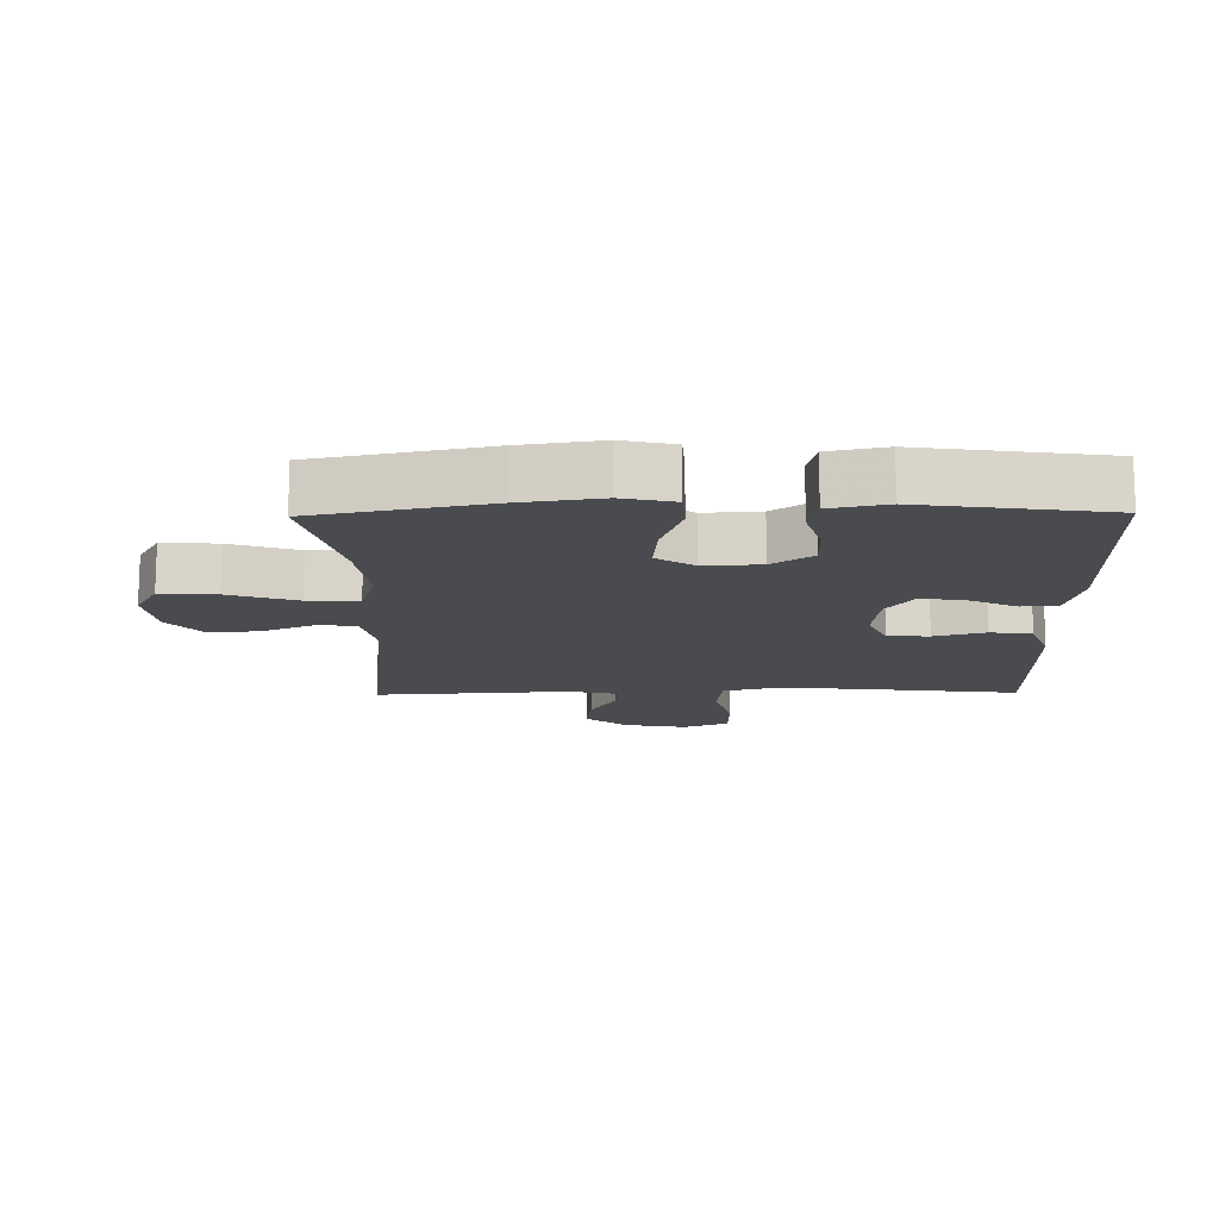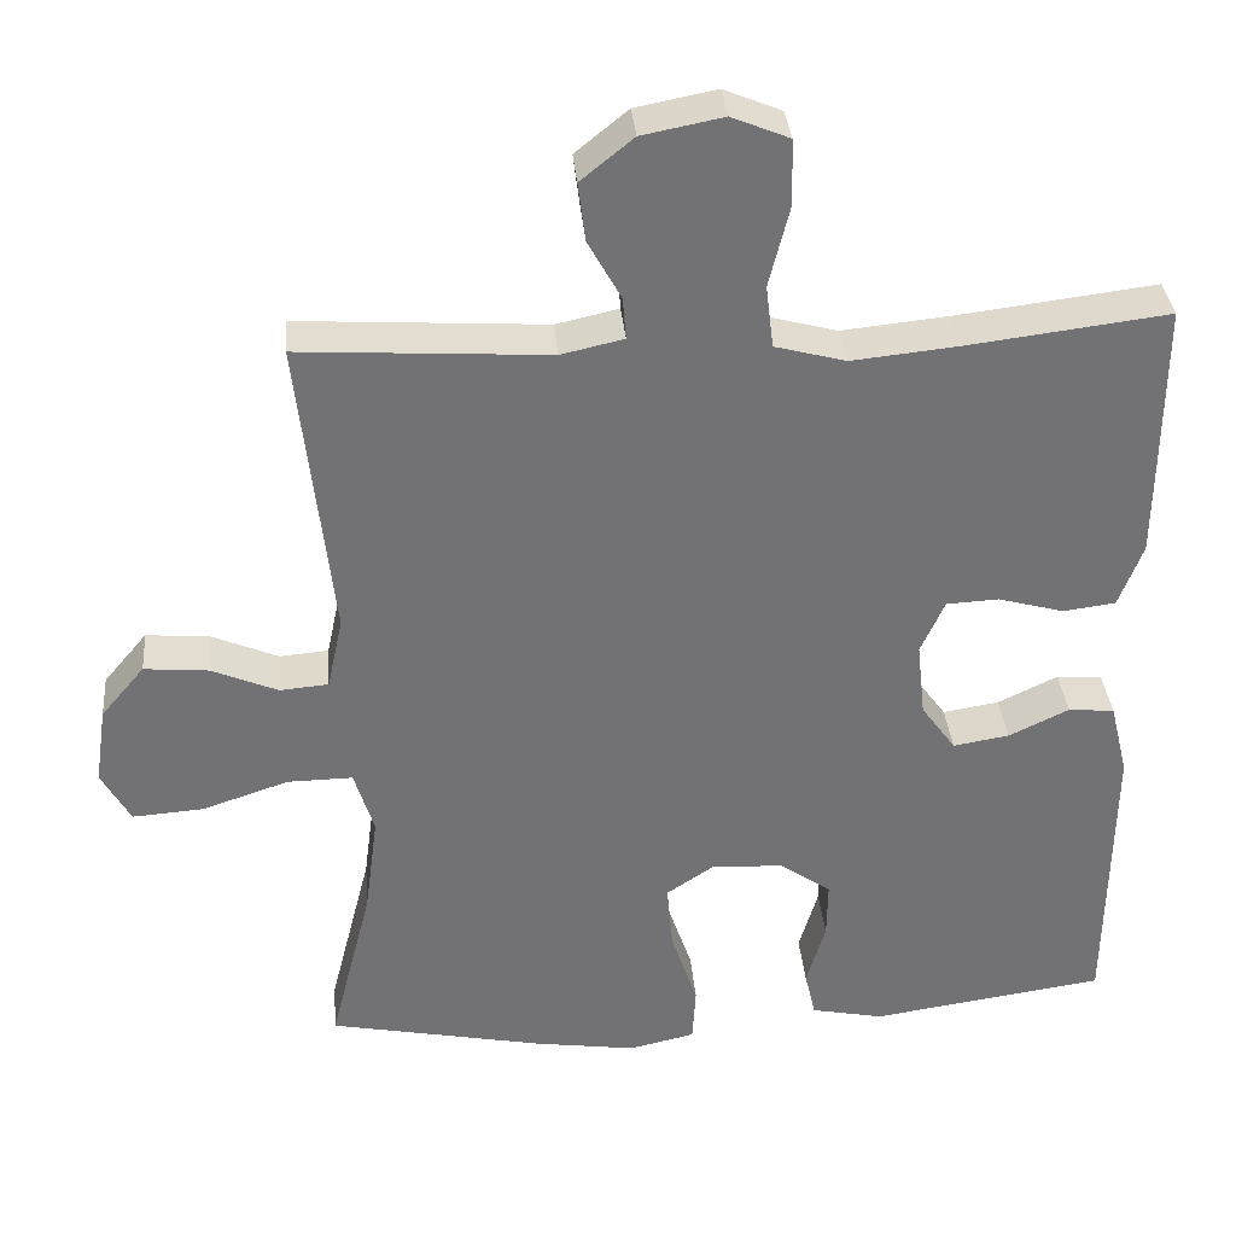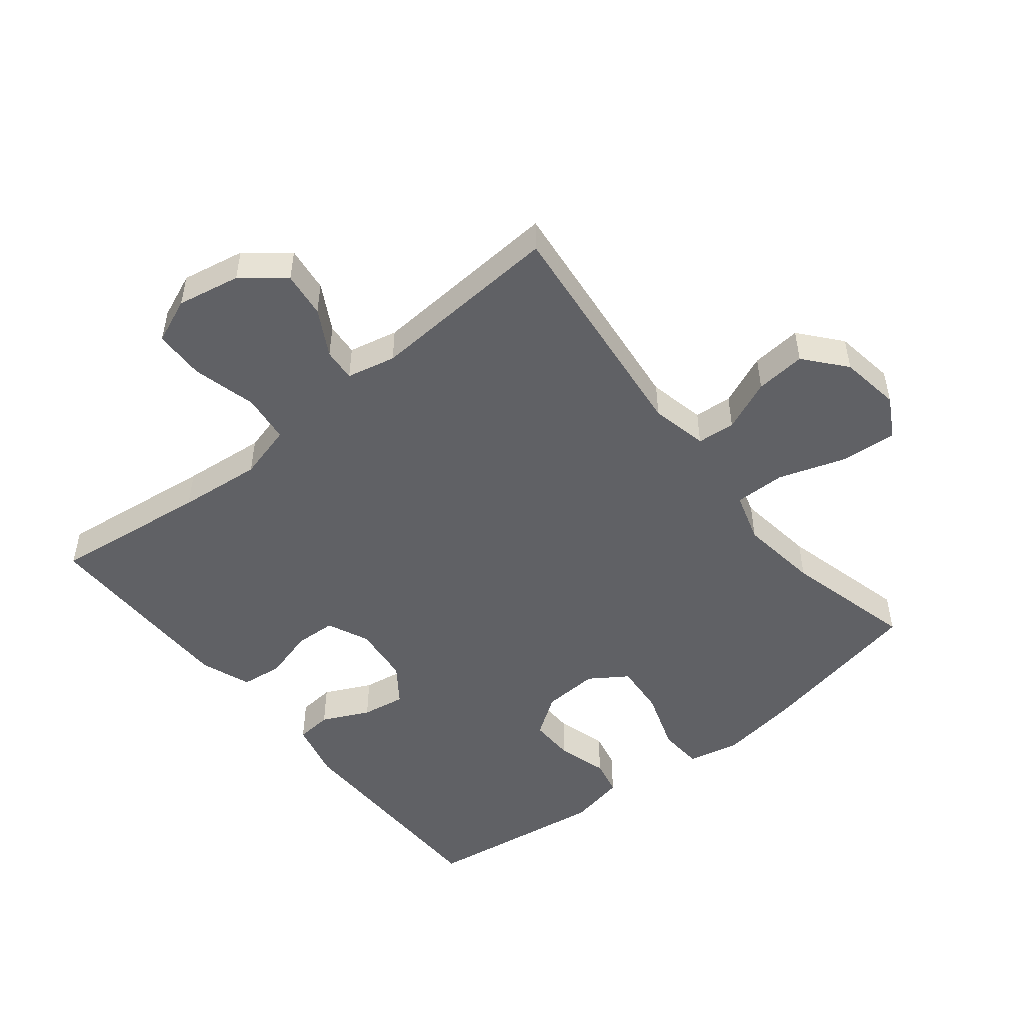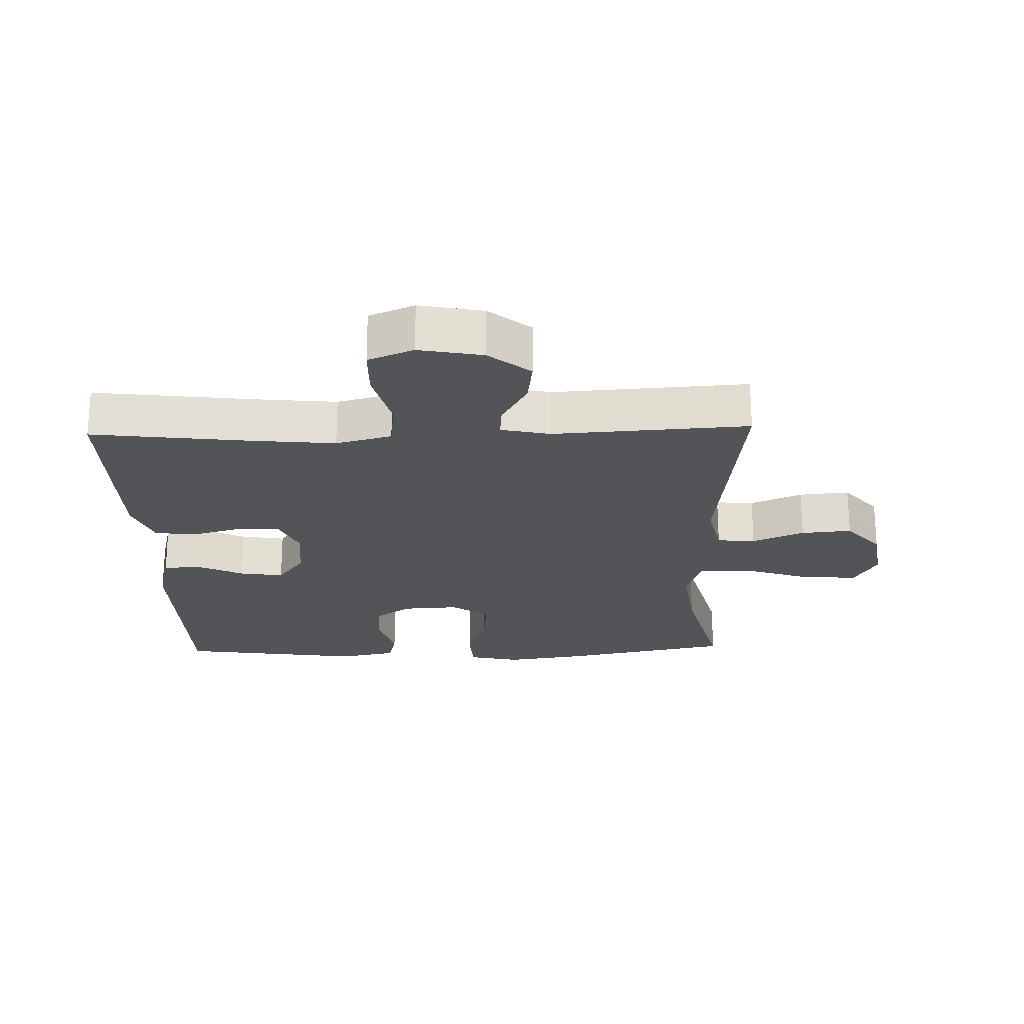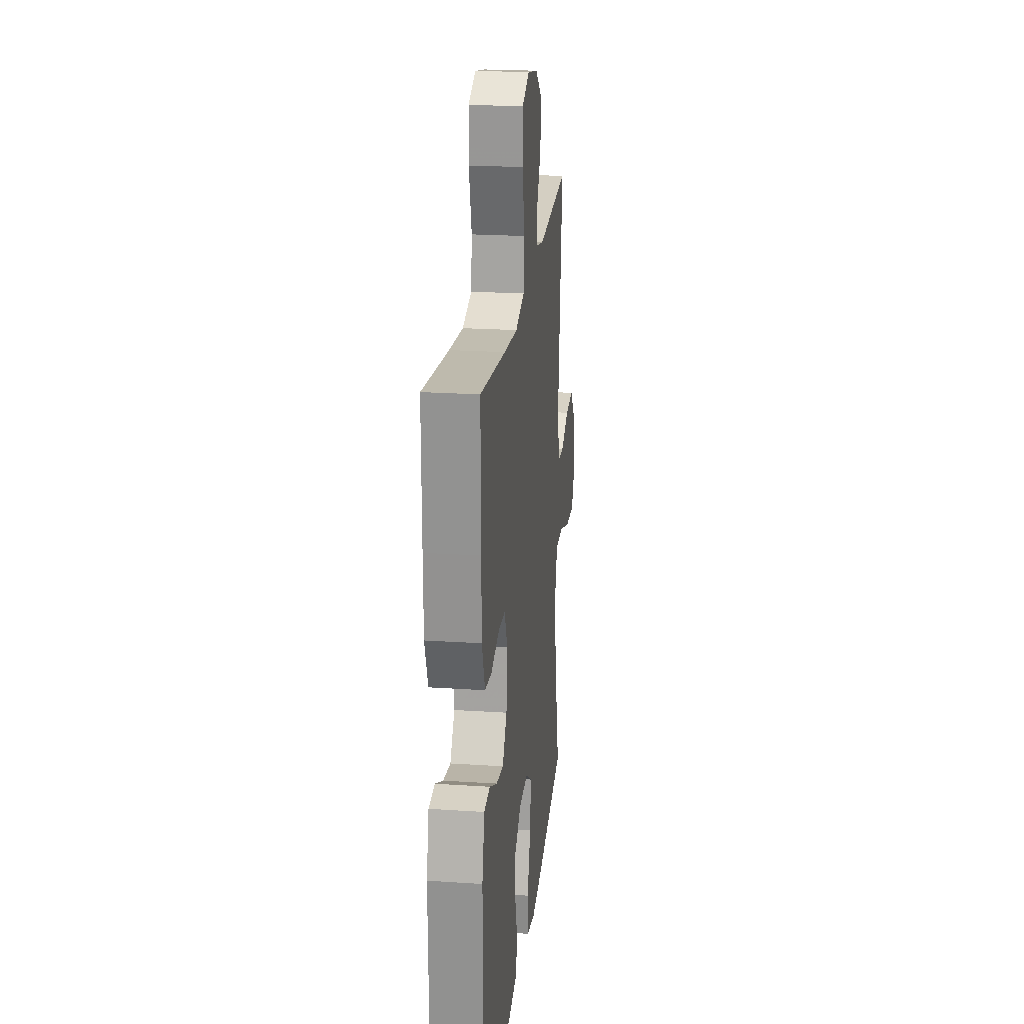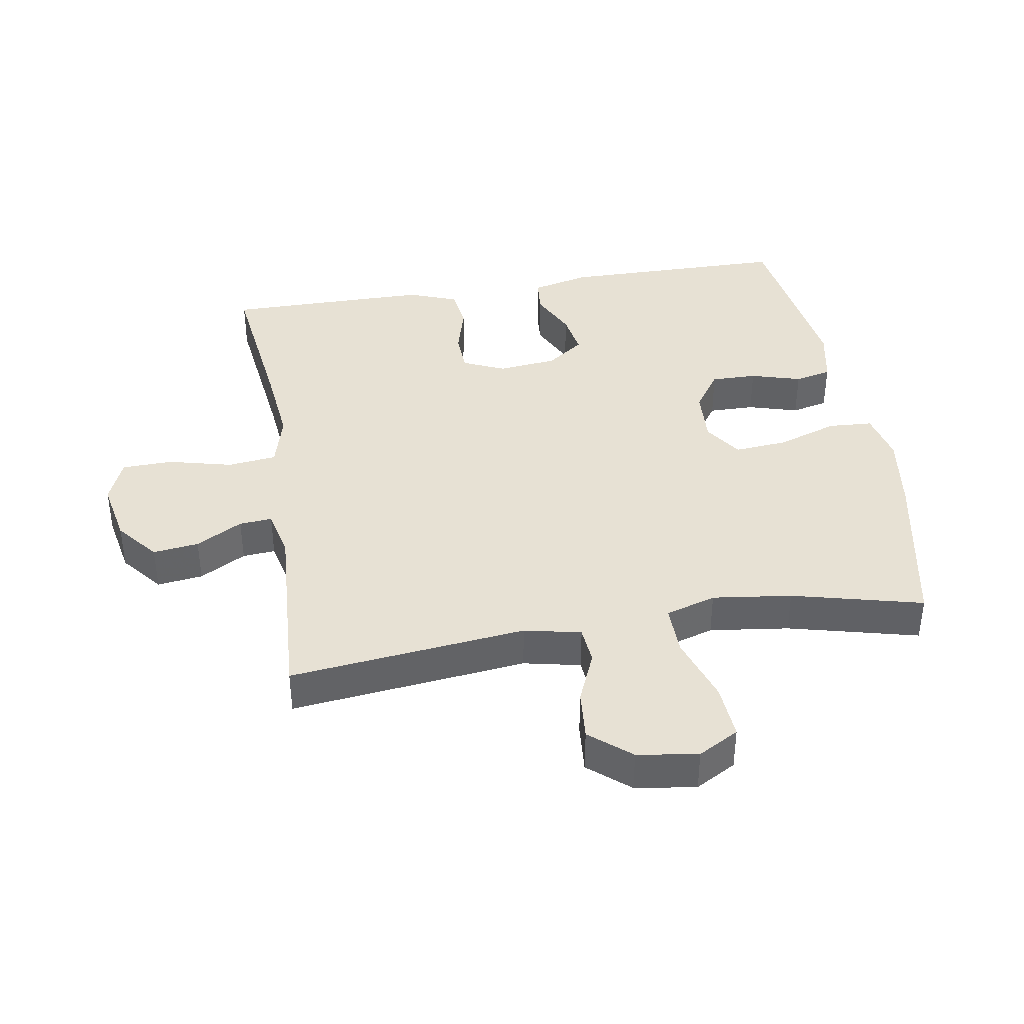
<metadata>
{"format":"obj","ext":"obj","renderer":"f3d","projection":"perspective","resolution":1024,"background":"white","views":[{"elev":-14.1,"azim":-179.1,"up":"+Y"},{"elev":34.7,"azim":175.0,"up":"+Z"},{"elev":-49.9,"azim":38.8,"up":"+Y"},{"elev":-22.8,"azim":1.7,"up":"+Y"},{"elev":22.3,"azim":-83.5,"up":"+Z"},{"elev":39.5,"azim":80.5,"up":"+Y"}]}
</metadata>
<code>
v -0.5 0.07 -0.5
v -0.504 0.07 -0.146
v -0.482 0.07 -0.056
v -0.426 0.07 -0.051
v -0.353 0.07 -0.086
v -0.285 0.07 -0.097
v -0.243 0.07 -0.039
v -0.233 0.07 0.052
v -0.262 0.07 0.117
v -0.326 0.07 0.12
v -0.405 0.07 0.098
v -0.469 0.07 0.106
v -0.498 0.07 0.183
v -0.499 0.07 0.298
v -0.5 0.07 0.5
v -0.257 0.07 0.47
v -0.128 0.07 0.457
v -0.042 0.07 0.48
v -0.033 0.07 0.556
v -0.058 0.07 0.655
v -0.056 0.07 0.734
v 0.014 0.07 0.763
v 0.112 0.07 0.744
v 0.176 0.07 0.692
v 0.167 0.07 0.621
v 0.127 0.07 0.549
v 0.123 0.07 0.498
v 0.199 0.07 0.481
v 0.5 0.07 0.5
v 0.459 0.07 0.133
v 0.478 0.07 0.045
v 0.537 0.07 0.04
v 0.617 0.07 0.074
v 0.695 0.07 0.081
v 0.748 0.07 0.018
v 0.762 0.07 -0.076
v 0.727 0.07 -0.139
v 0.641 0.07 -0.133
v 0.536 0.07 -0.098
v 0.457 0.07 -0.097
v 0.433 0.07 -0.175
v 0.449 0.07 -0.298
v 0.5 0.07 -0.5
v 0.237 0.07 -0.553
v 0.114 0.07 -0.571
v 0.034 0.07 -0.553
v 0.03 0.07 -0.484
v 0.062 0.07 -0.39
v 0.069 0.07 -0.308
v 0.011 0.07 -0.269
v -0.076 0.07 -0.274
v -0.138 0.07 -0.317
v -0.137 0.07 -0.388
v -0.114 0.07 -0.466
v -0.127 0.07 -0.523
v -0.215 0.07 -0.541
v -0.5 0 -0.5
v -0.504 0 -0.146
v -0.482 0 -0.056
v -0.426 0 -0.051
v -0.353 0 -0.086
v -0.285 0 -0.097
v -0.243 0 -0.039
v -0.233 0 0.052
v -0.262 0 0.117
v -0.326 0 0.12
v -0.405 0 0.098
v -0.469 0 0.106
v -0.498 0 0.183
v -0.499 0 0.298
v -0.5 0 0.5
v -0.257 0 0.47
v -0.128 0 0.457
v -0.042 0 0.48
v -0.033 0 0.556
v -0.058 0 0.655
v -0.056 0 0.734
v 0.014 0 0.763
v 0.112 0 0.744
v 0.176 0 0.692
v 0.167 0 0.621
v 0.127 0 0.549
v 0.123 0 0.498
v 0.199 0 0.481
v 0.5 0 0.5
v 0.459 0 0.133
v 0.478 0 0.045
v 0.537 0 0.04
v 0.617 0 0.074
v 0.695 0 0.081
v 0.748 0 0.018
v 0.762 0 -0.076
v 0.727 0 -0.139
v 0.641 0 -0.133
v 0.536 0 -0.098
v 0.457 0 -0.097
v 0.433 0 -0.175
v 0.449 0 -0.298
v 0.5 0 -0.5
v 0.237 0 -0.553
v 0.114 0 -0.571
v 0.034 0 -0.553
v 0.03 0 -0.484
v 0.062 0 -0.39
v 0.069 0 -0.308
v 0.011 0 -0.269
v -0.076 0 -0.274
v -0.138 0 -0.317
v -0.137 0 -0.388
v -0.114 0 -0.466
v -0.127 0 -0.523
v -0.215 0 -0.541
f 3 4 5
f 2 3 5
f 1 2 5
f 56 1 5
f 55 56 5
f 54 55 5
f 53 54 5
f 52 53 5 6
f 51 52 6 7
f 50 51 7 8
f 49 50 8 9
f 46 47 48
f 45 46 48
f 44 45 48
f 43 44 48
f 42 43 48
f 41 42 48 49
f 40 41 49 9
f 37 38 39
f 36 37 39
f 35 36 39
f 34 35 39
f 33 34 39
f 32 33 39
f 31 32 39 40
f 30 31 40 9
f 30 9 10
f 29 30 10
f 28 29 10
f 24 25 26
f 23 24 26
f 22 23 26
f 21 22 26
f 20 21 26
f 19 20 26
f 18 19 26 27
f 12 13 14
f 11 12 14
f 10 11 14
f 28 10 14
f 27 28 14
f 18 27 14
f 17 18 14
f 14 15 16
f 14 16 17
f 61 60 59
f 61 59 58
f 61 58 57
f 61 57 112
f 61 112 111
f 61 111 110
f 61 110 109
f 62 61 109 108
f 63 62 108 107
f 64 63 107 106
f 65 64 106 105
f 104 103 102
f 104 102 101
f 104 101 100
f 104 100 99
f 104 99 98
f 105 104 98 97
f 65 105 97 96
f 95 94 93
f 95 93 92
f 95 92 91
f 95 91 90
f 95 90 89
f 95 89 88
f 96 95 88 87
f 65 96 87 86
f 66 65 86
f 66 86 85
f 66 85 84
f 82 81 80
f 82 80 79
f 82 79 78
f 82 78 77
f 82 77 76
f 82 76 75
f 83 82 75 74
f 70 69 68
f 70 68 67
f 70 67 66
f 70 66 84
f 70 84 83
f 70 83 74
f 70 74 73
f 72 71 70
f 73 72 70
f 1 57 58 2
f 2 58 59 3
f 3 59 60 4
f 4 60 61 5
f 5 61 62 6
f 6 62 63 7
f 7 63 64 8
f 8 64 65 9
f 9 65 66 10
f 10 66 67 11
f 11 67 68 12
f 12 68 69 13
f 13 69 70 14
f 14 70 71 15
f 15 71 72 16
f 16 72 73 17
f 17 73 74 18
f 18 74 75 19
f 19 75 76 20
f 20 76 77 21
f 21 77 78 22
f 22 78 79 23
f 23 79 80 24
f 24 80 81 25
f 25 81 82 26
f 26 82 83 27
f 27 83 84 28
f 28 84 85 29
f 29 85 86 30
f 30 86 87 31
f 31 87 88 32
f 32 88 89 33
f 33 89 90 34
f 34 90 91 35
f 35 91 92 36
f 36 92 93 37
f 37 93 94 38
f 38 94 95 39
f 39 95 96 40
f 40 96 97 41
f 41 97 98 42
f 42 98 99 43
f 43 99 100 44
f 44 100 101 45
f 45 101 102 46
f 46 102 103 47
f 47 103 104 48
f 48 104 105 49
f 49 105 106 50
f 50 106 107 51
f 51 107 108 52
f 52 108 109 53
f 53 109 110 54
f 54 110 111 55
f 55 111 112 56
f 56 112 57 1

</code>
